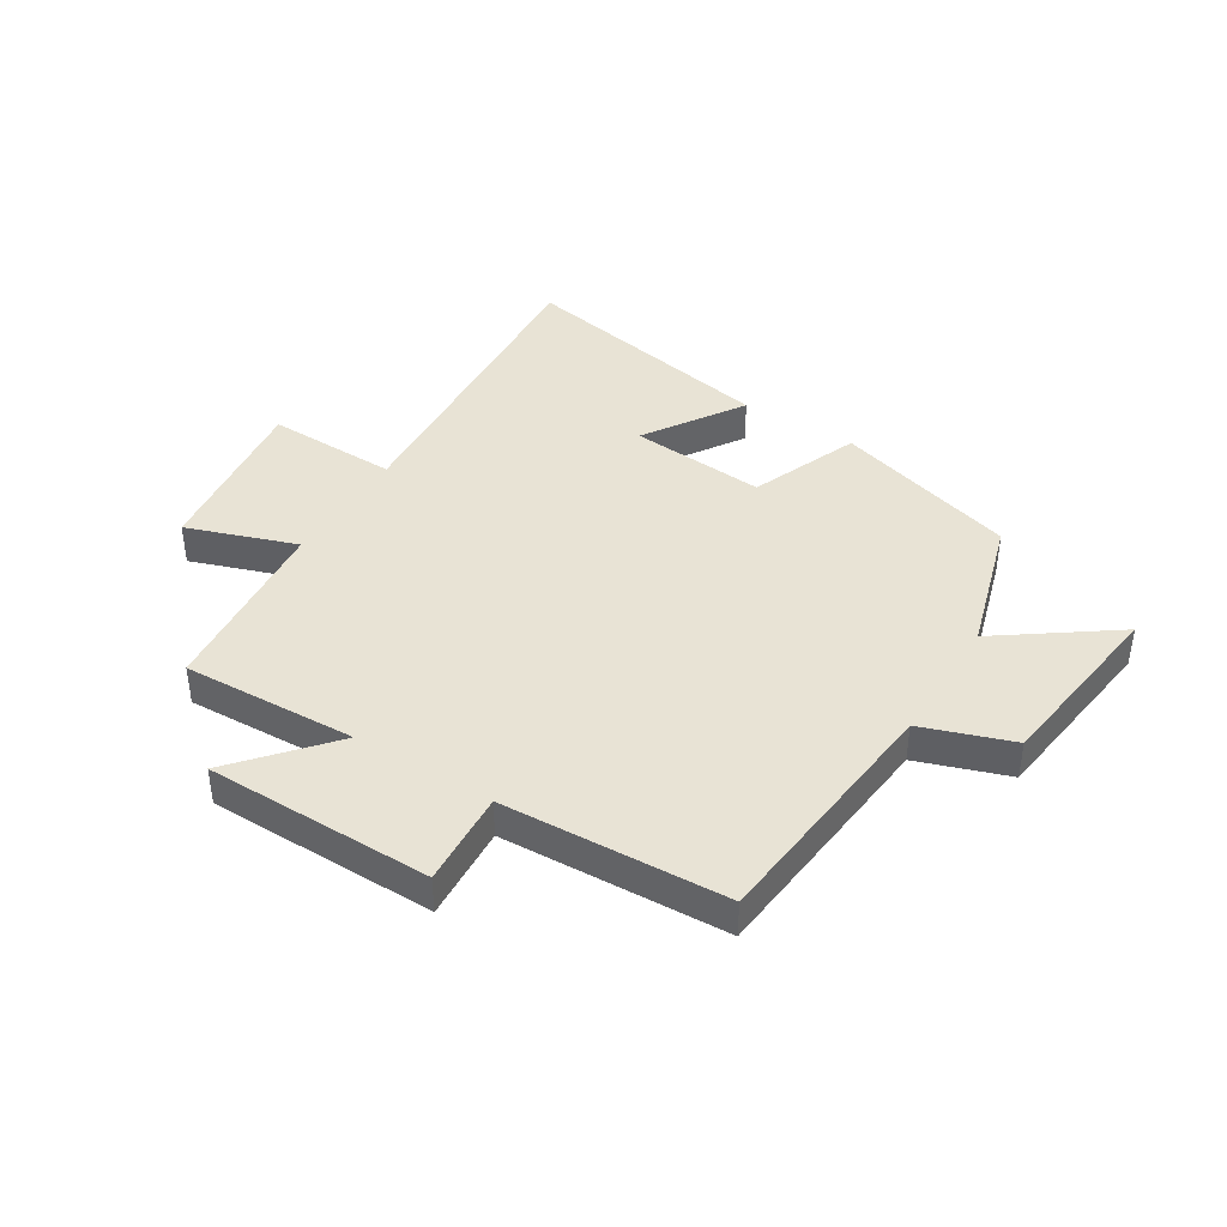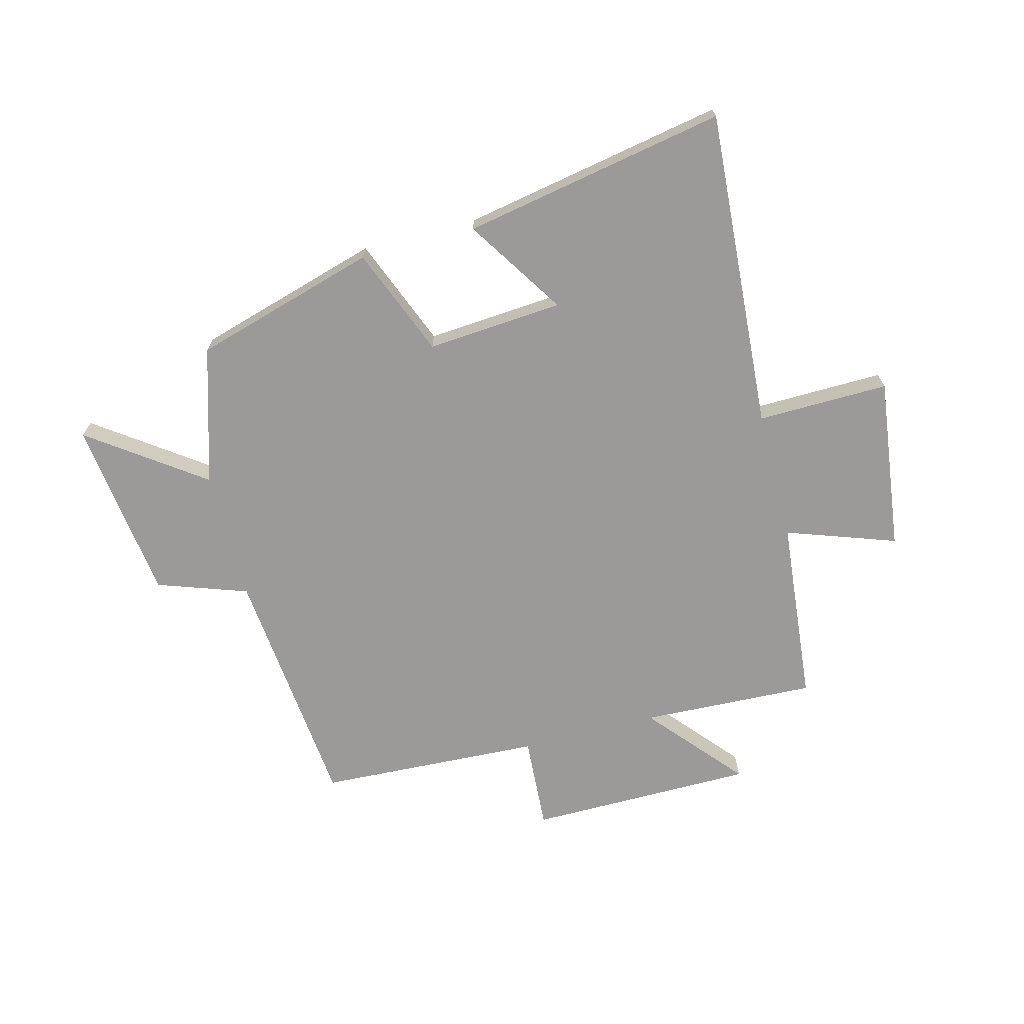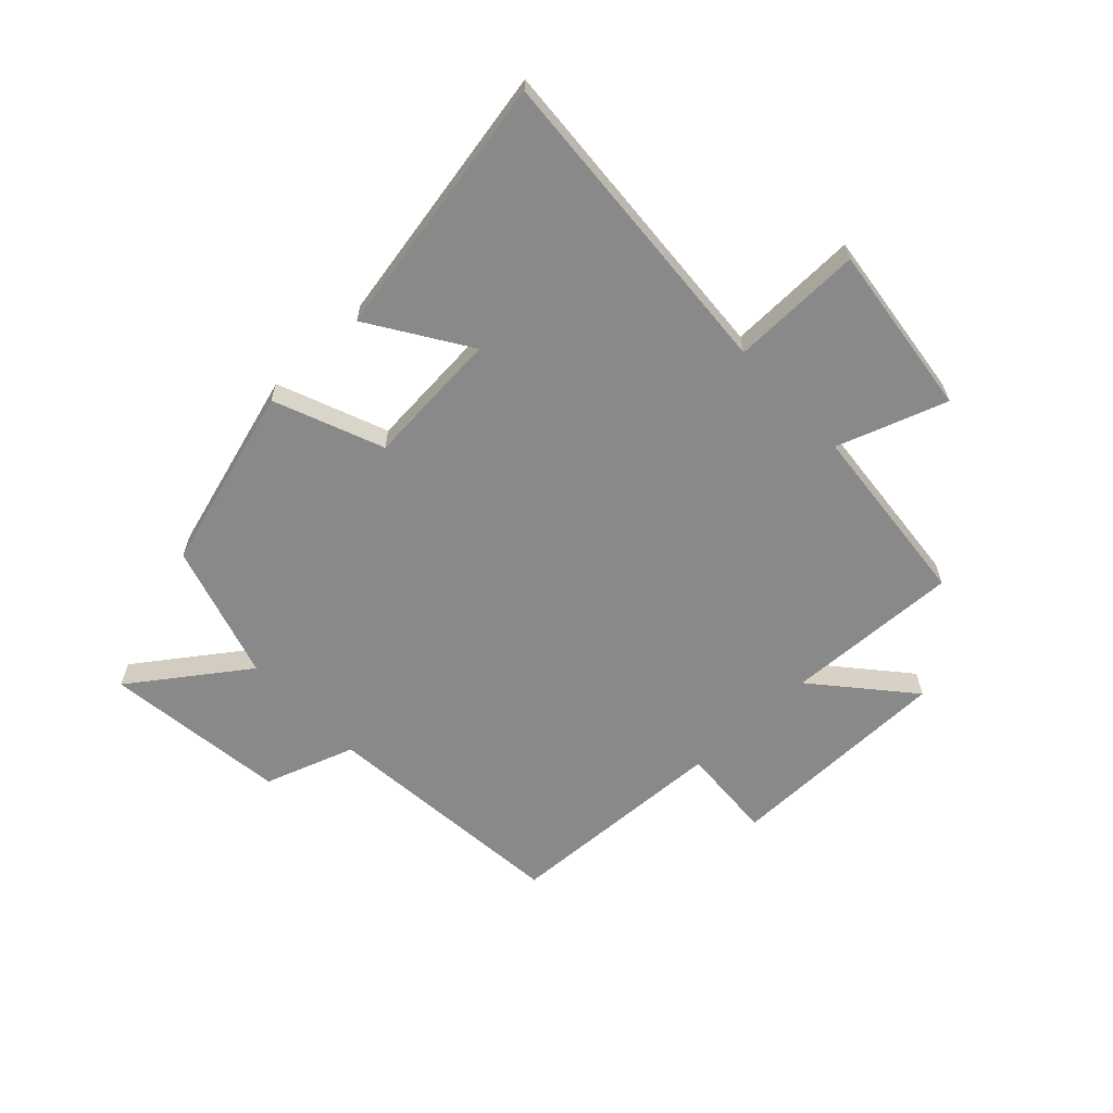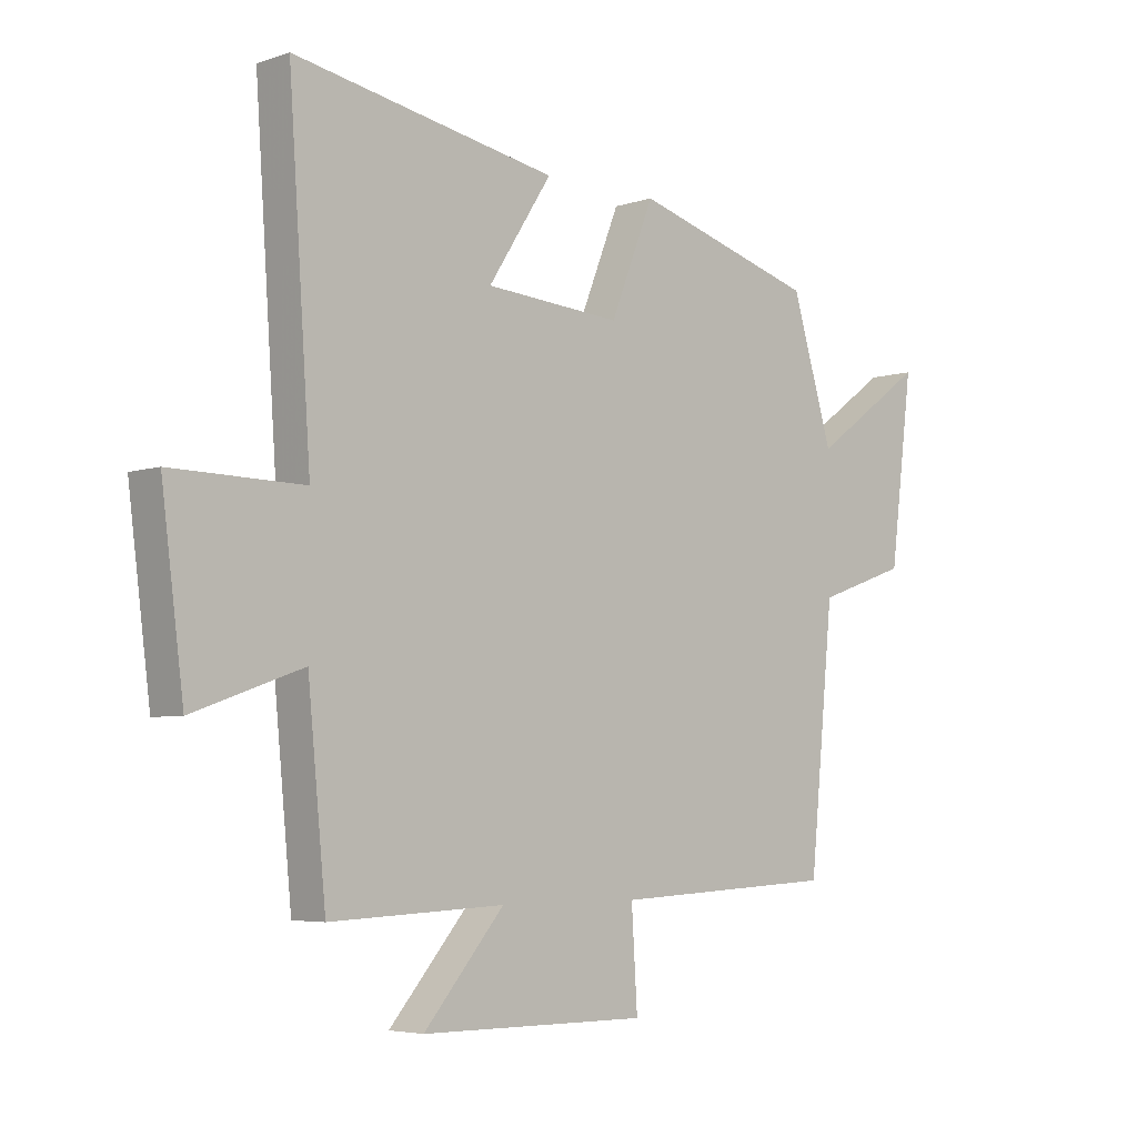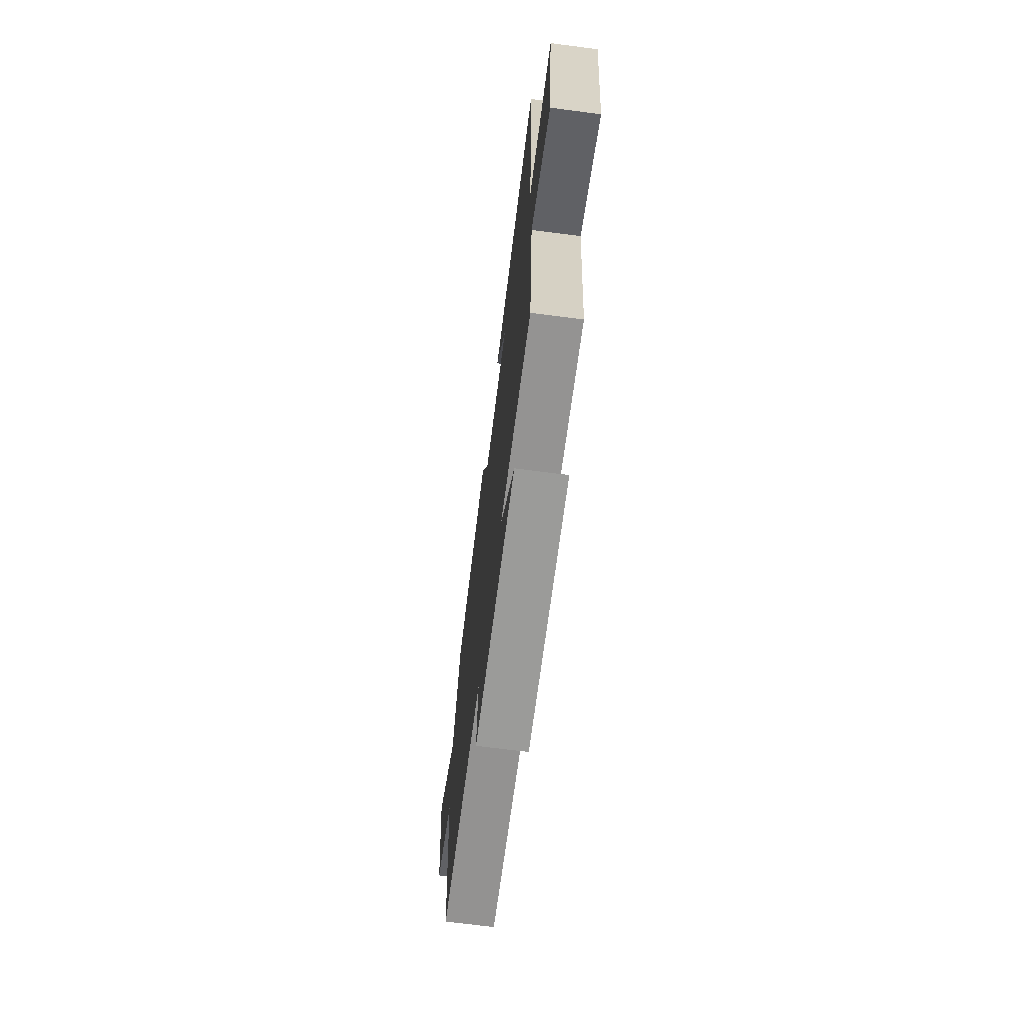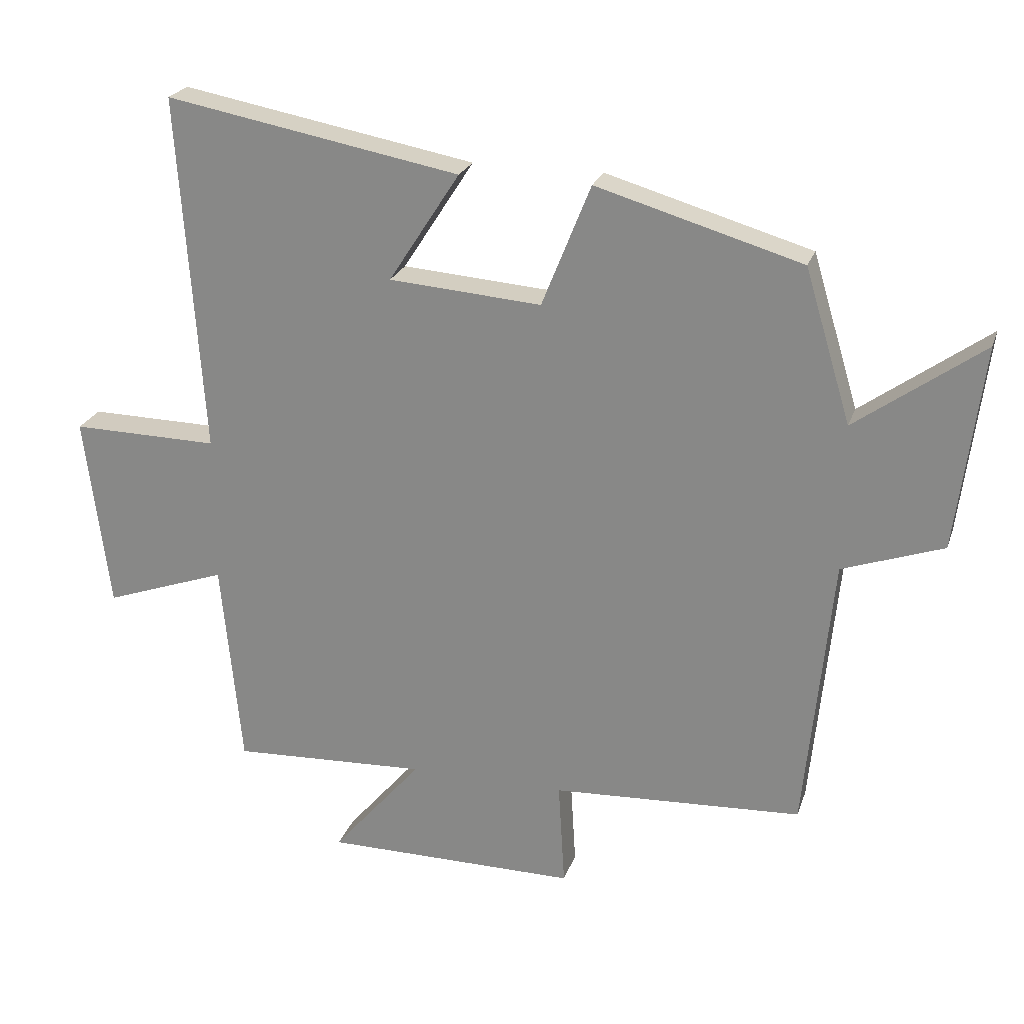
<metadata>
{"format":"obj","ext":"obj","renderer":"f3d","projection":"perspective","resolution":1024,"background":"white","views":[{"elev":41.3,"azim":-148.1,"up":"+Y"},{"elev":-69.4,"azim":14.6,"up":"+Y"},{"elev":-63.0,"azim":43.4,"up":"+Y"},{"elev":-5.0,"azim":136.3,"up":"+Z"},{"elev":-69.3,"azim":82.6,"up":"+Z"},{"elev":23.3,"azim":-163.7,"up":"+Z"}]}
</metadata>
<code>
v -0.429 0.07 0.408
v -0.114 0.07 0.5
v -0.039 0.07 0.313
v 0.195 0.07 0.331
v 0.086 0.07 0.5
v 0.538 0.07 0.584
v 0.5 0.07 0.034
v 0.726 0.07 0.038
v 0.688 0.07 -0.26
v 0.5 0.07 -0.194
v 0.469 0.07 -0.513
v 0.169 0.07 -0.5
v 0.307 0.07 -0.661
v -0.083 0.07 -0.663
v -0.073 0.07 -0.5
v -0.458 0.07 -0.481
v -0.5 0.07 -0.055
v -0.655 0.07 -0.001
v -0.695 0.07 0.313
v -0.5 0.07 0.173
v -0.429 0 0.408
v -0.114 0 0.5
v -0.039 0 0.313
v 0.195 0 0.331
v 0.086 0 0.5
v 0.538 0 0.584
v 0.5 0 0.034
v 0.726 0 0.038
v 0.688 0 -0.26
v 0.5 0 -0.194
v 0.469 0 -0.513
v 0.169 0 -0.5
v 0.307 0 -0.661
v -0.083 0 -0.663
v -0.073 0 -0.5
v -0.458 0 -0.481
v -0.5 0 -0.055
v -0.655 0 -0.001
v -0.695 0 0.313
v -0.5 0 0.173
f 17 18 19 20
f 15 16 17 20
f 15 20 1 2
f 12 13 14 15
f 12 15 2 3
f 10 11 12 3
f 7 8 9 10
f 7 10 3 4
f 4 5 6 7
f 40 39 38 37
f 40 37 36 35
f 22 21 40 35
f 35 34 33 32
f 23 22 35 32
f 23 32 31 30
f 30 29 28 27
f 24 23 30 27
f 27 26 25 24
f 1 21 22 2
f 2 22 23 3
f 3 23 24 4
f 4 24 25 5
f 5 25 26 6
f 6 26 27 7
f 7 27 28 8
f 8 28 29 9
f 9 29 30 10
f 10 30 31 11
f 11 31 32 12
f 12 32 33 13
f 13 33 34 14
f 14 34 35 15
f 15 35 36 16
f 16 36 37 17
f 17 37 38 18
f 18 38 39 19
f 19 39 40 20
f 20 40 21 1

</code>
